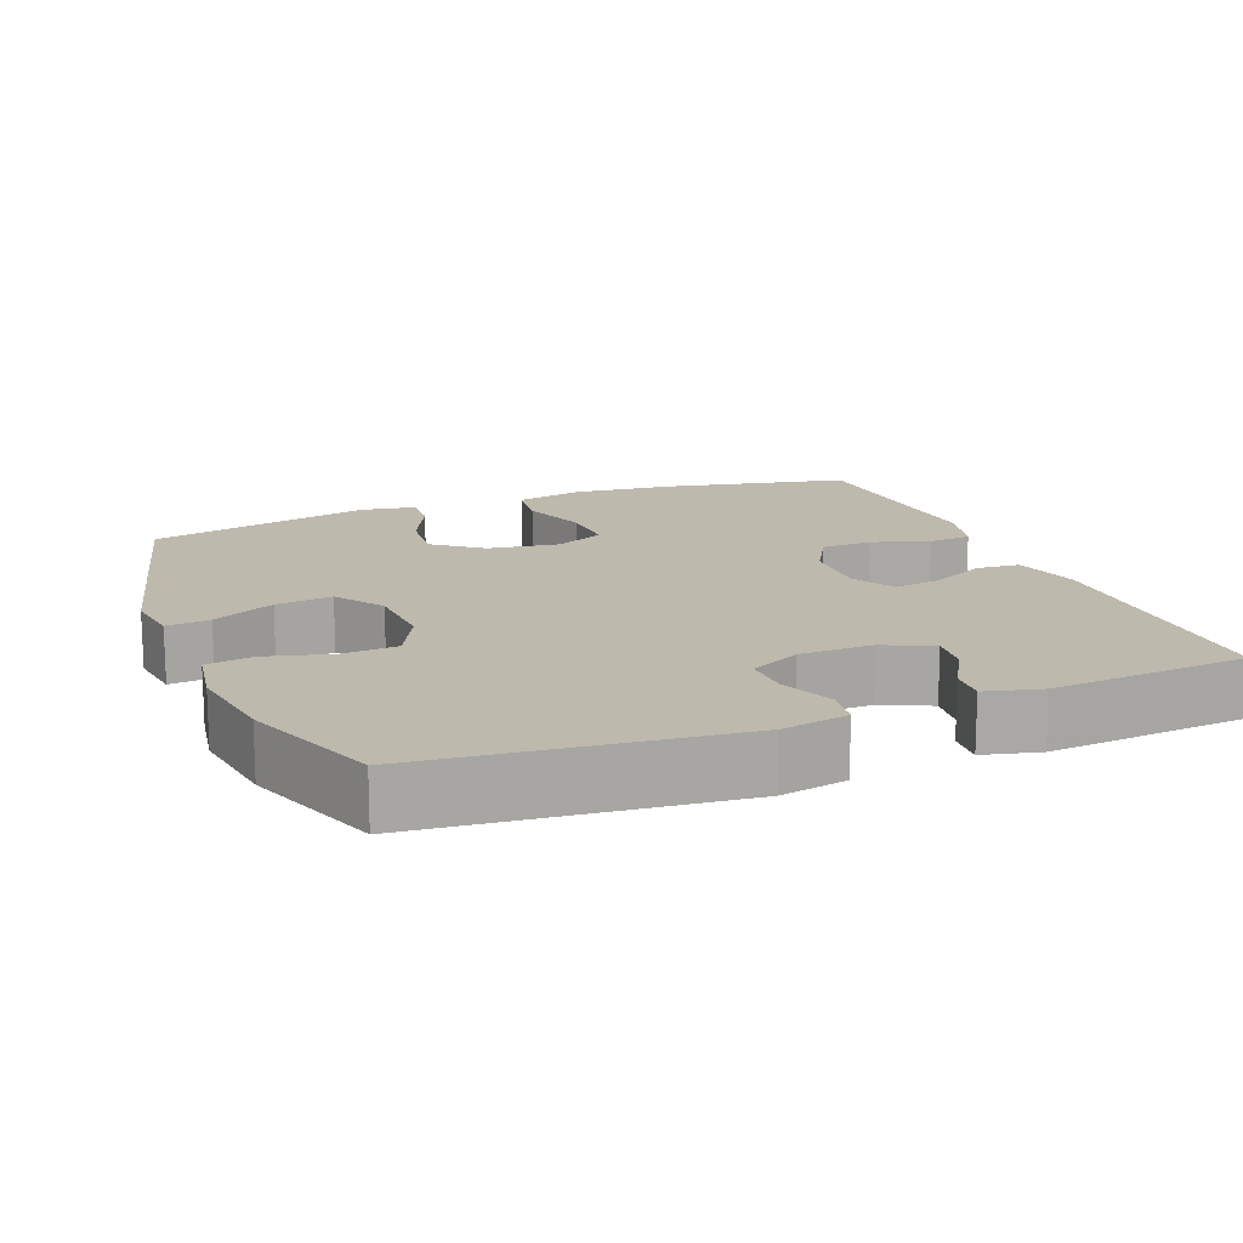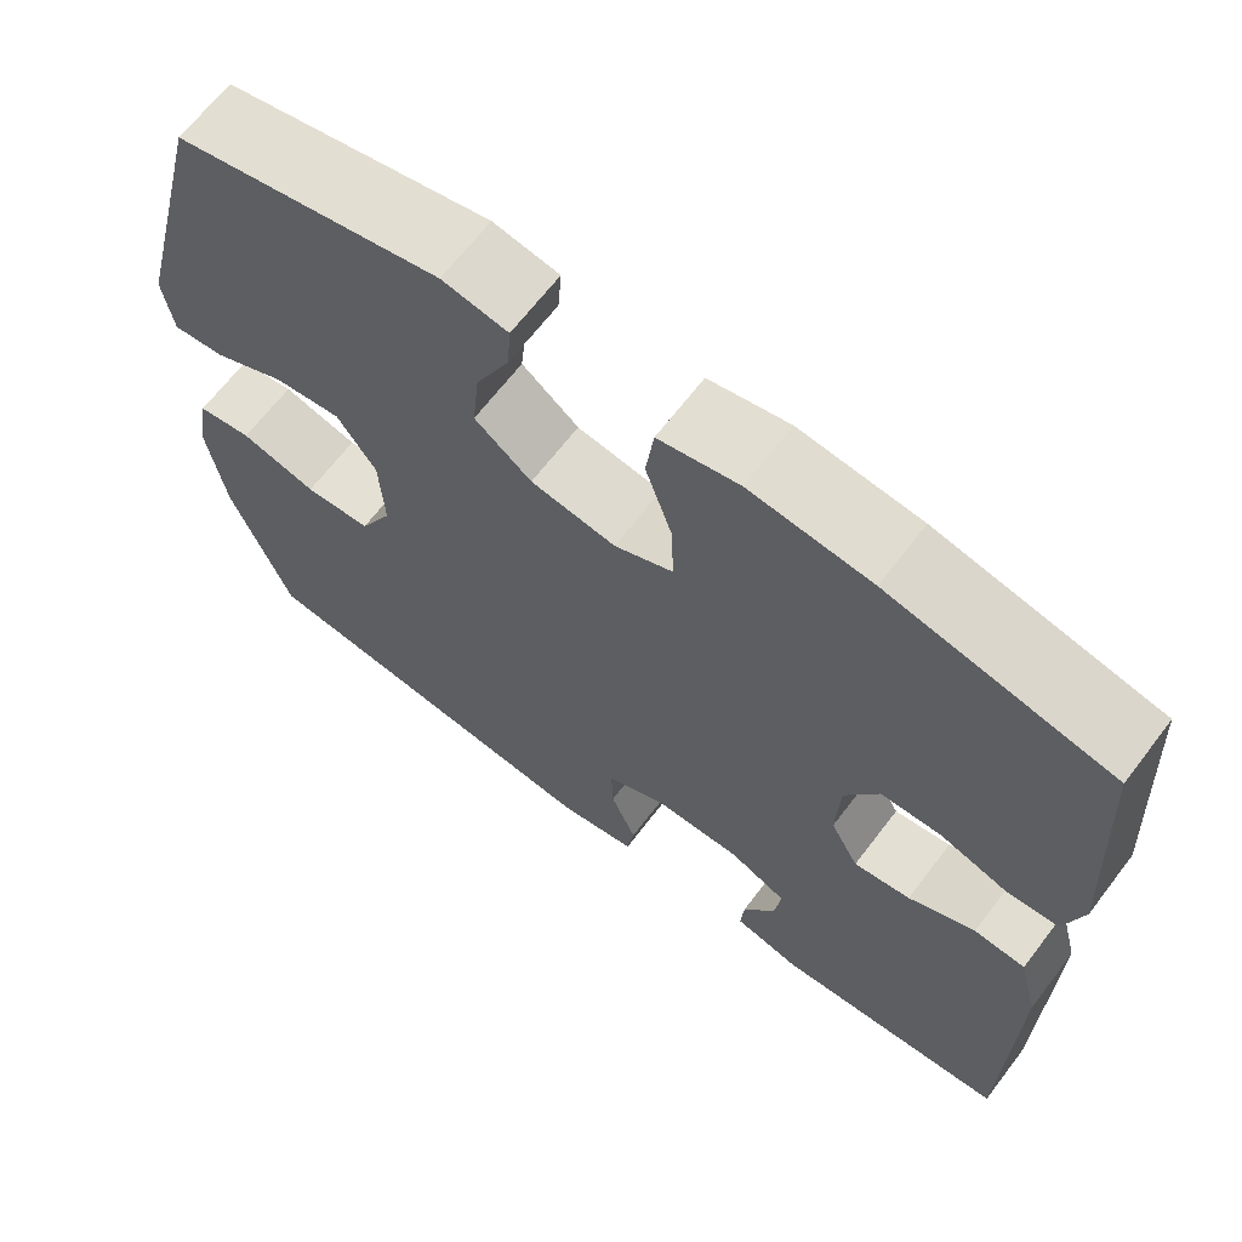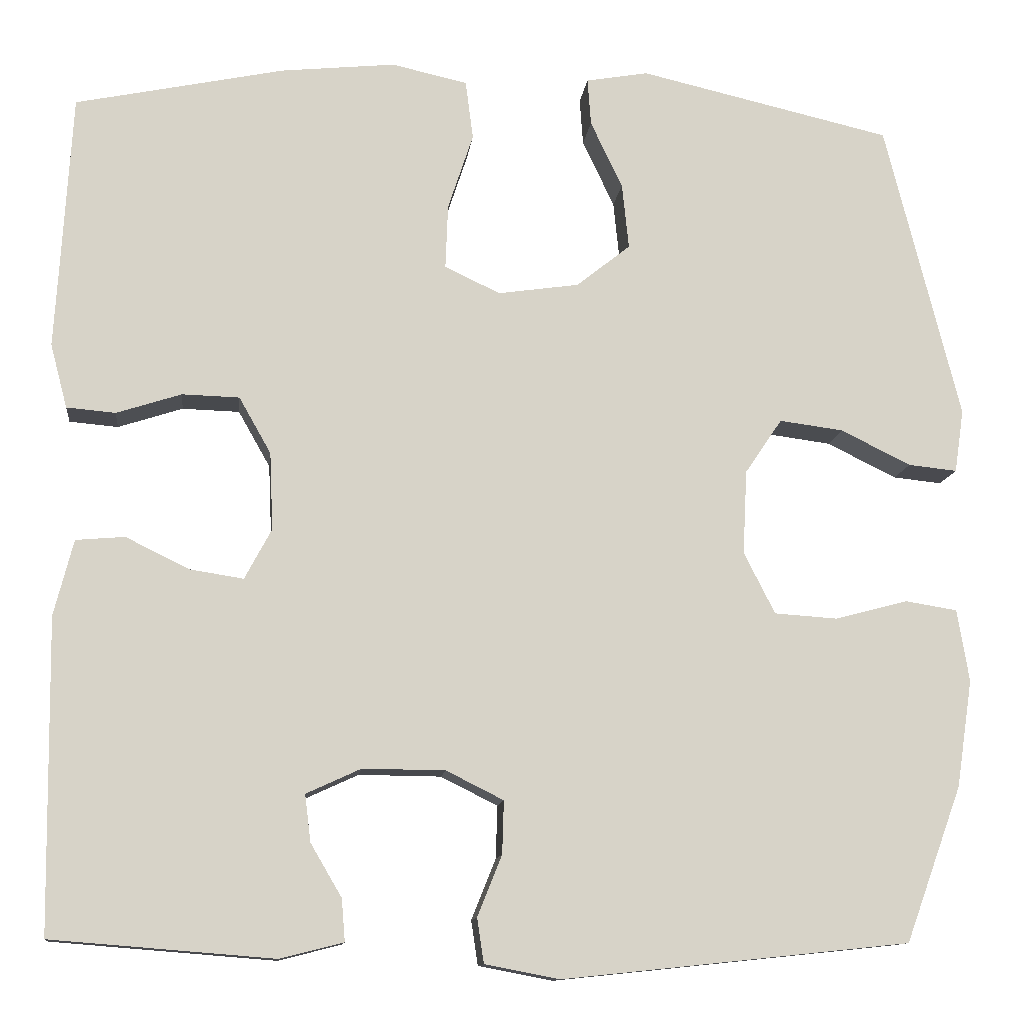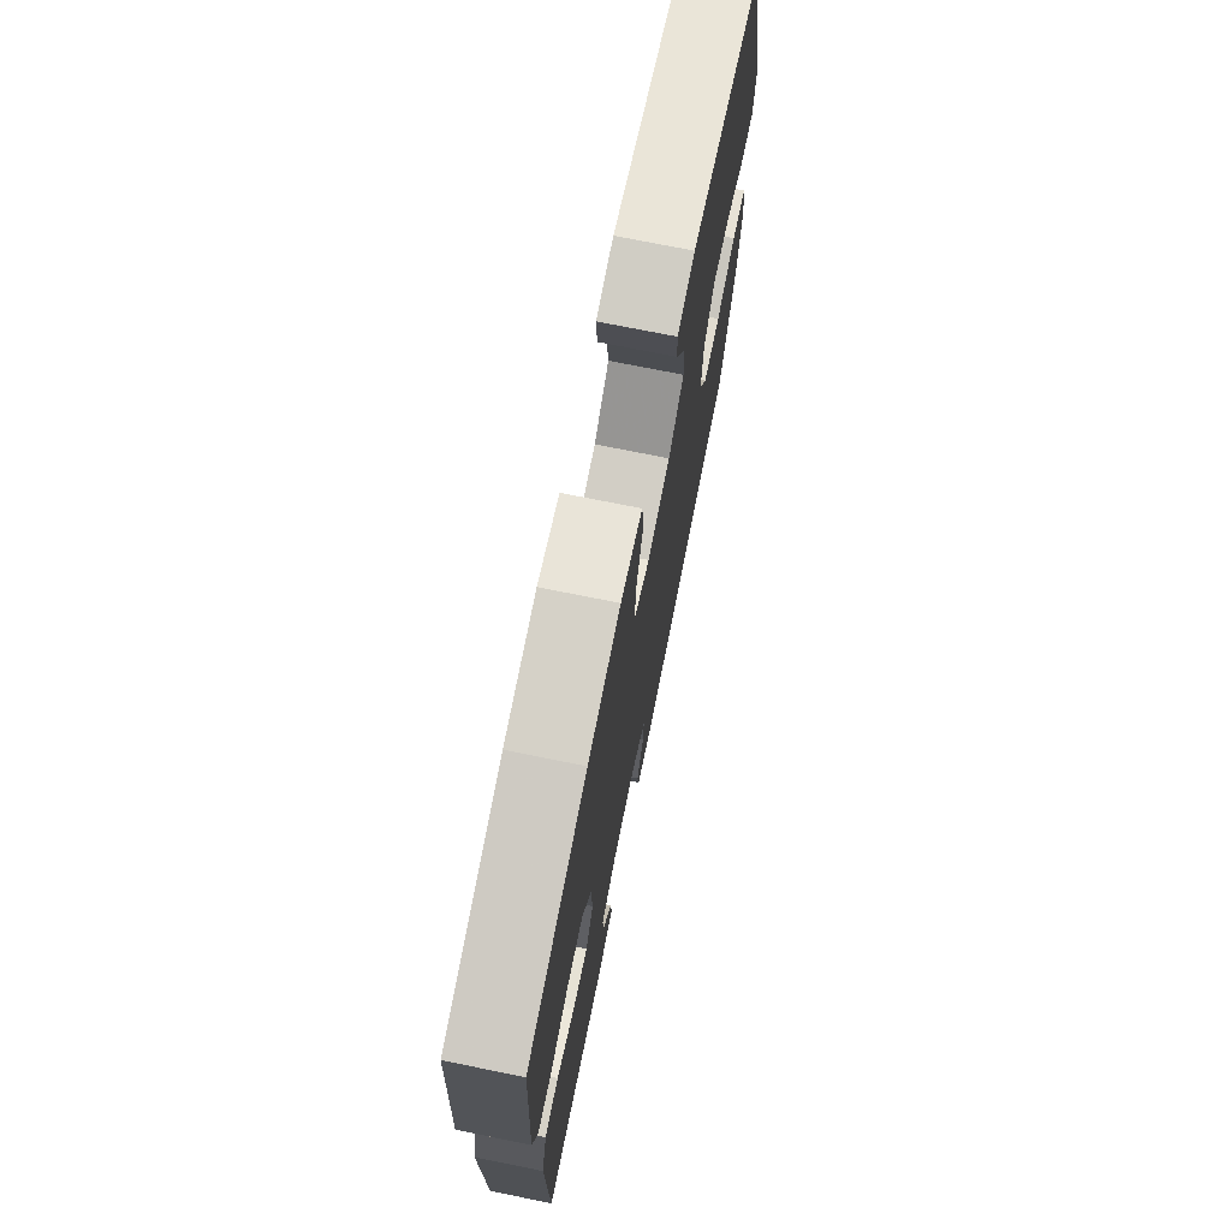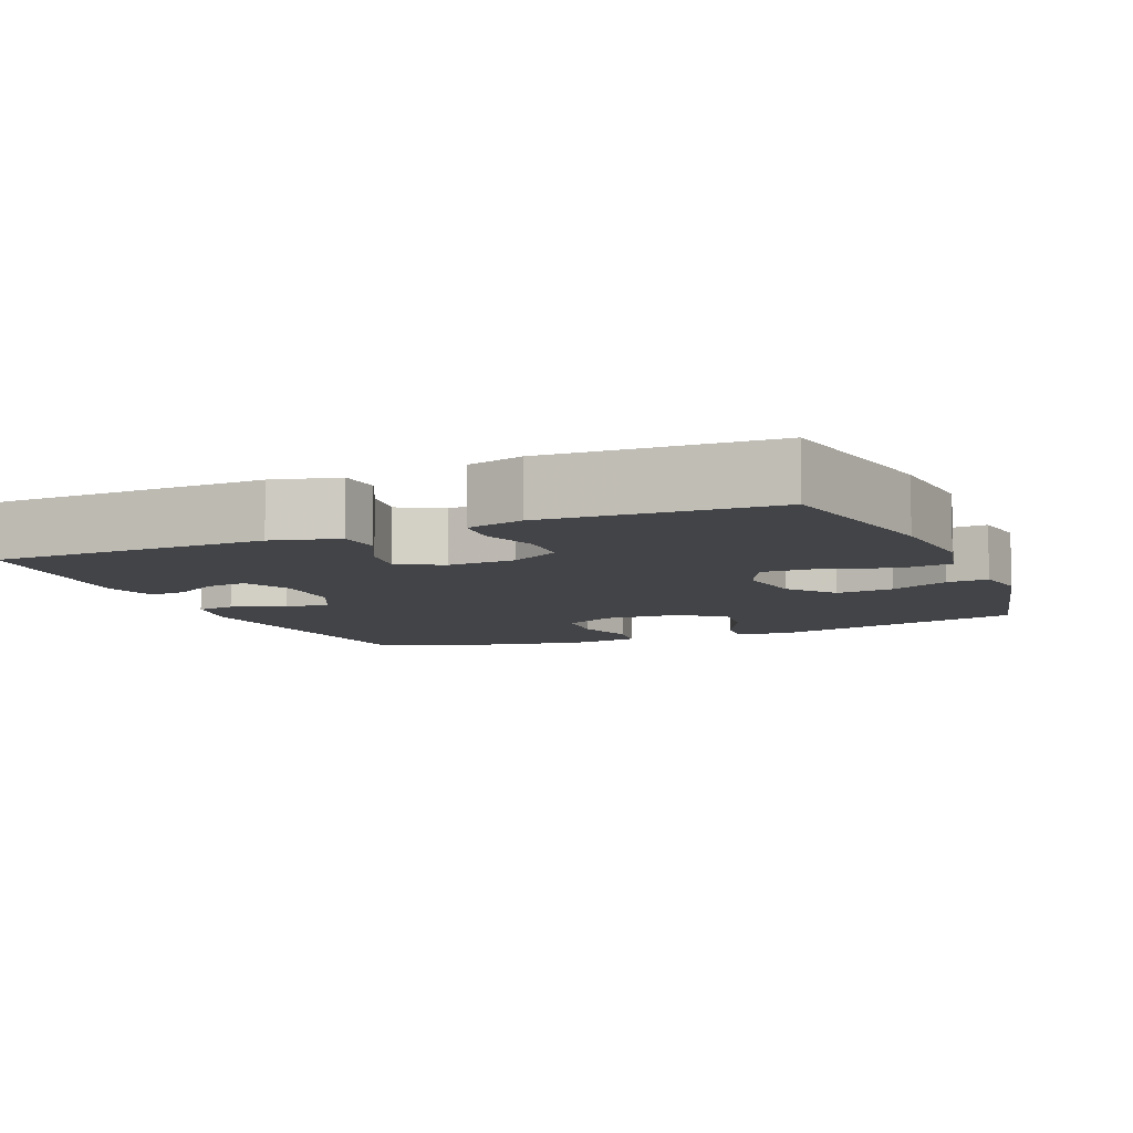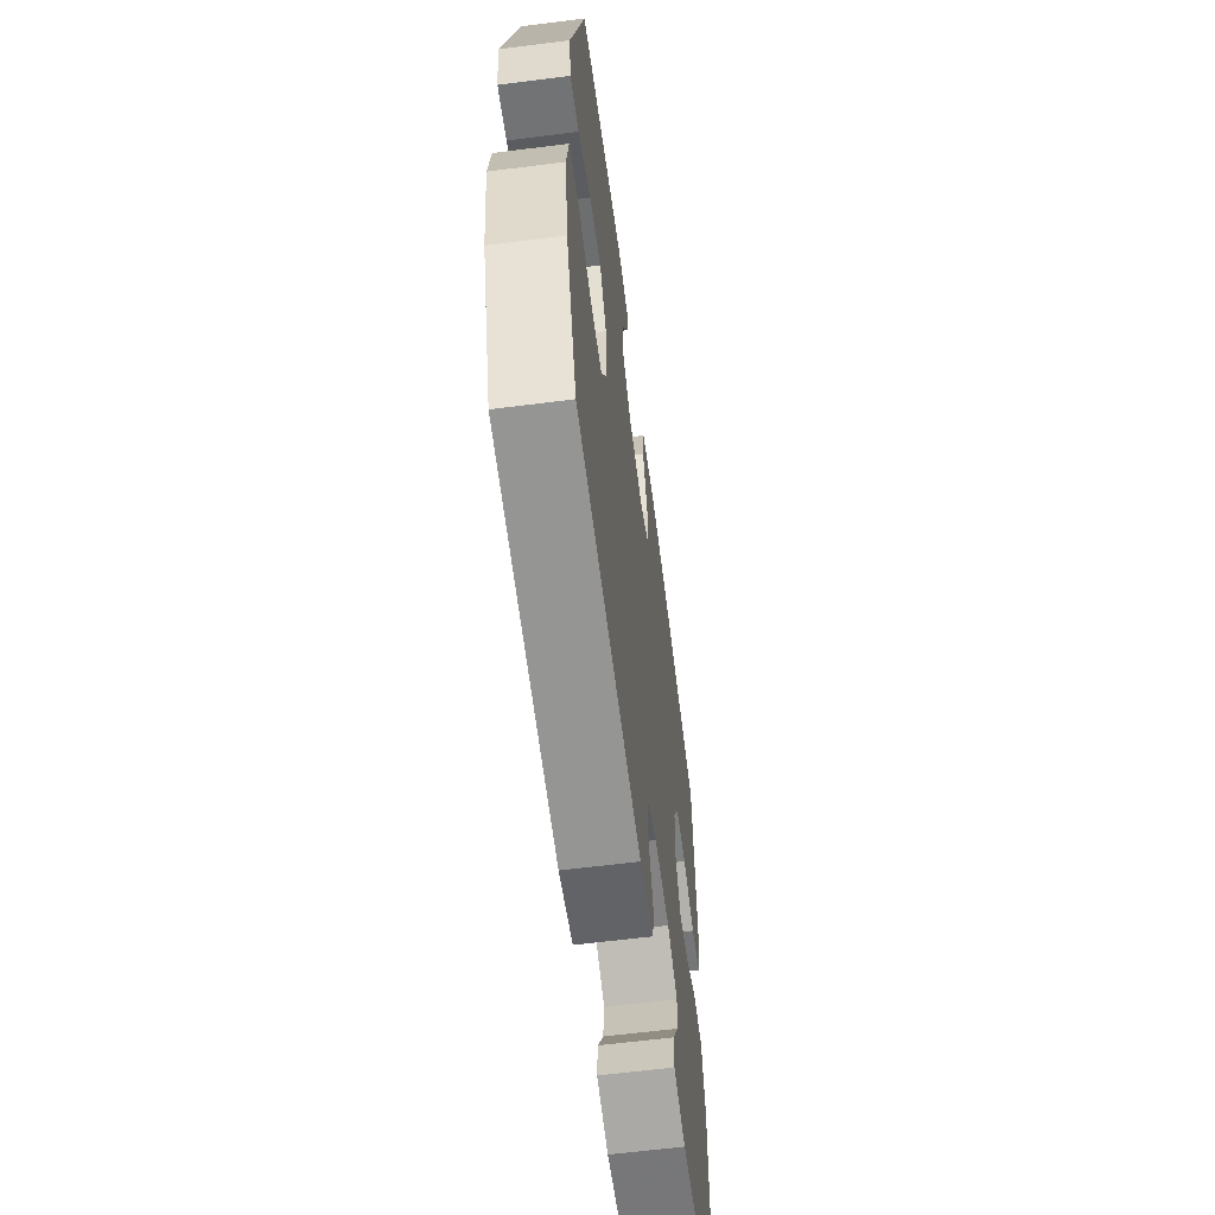
<metadata>
{"format":"obj","ext":"obj","renderer":"f3d","projection":"perspective","resolution":1024,"background":"white","views":[{"elev":15.3,"azim":158.3,"up":"+Y"},{"elev":66.6,"azim":-142.6,"up":"+Z"},{"elev":-11.9,"azim":-6.5,"up":"+Z"},{"elev":73.3,"azim":-78.6,"up":"+Z"},{"elev":-8.3,"azim":-67.2,"up":"+Y"},{"elev":-61.6,"azim":97.4,"up":"+Z"}]}
</metadata>
<code>
v -0.5 0.07 0.5
v -0.252 0.07 0.552
v -0.116 0.07 0.566
v -0.026 0.07 0.546
v -0.017 0.07 0.476
v -0.047 0.07 0.385
v -0.05 0.07 0.308
v 0.016 0.07 0.277
v 0.112 0.07 0.291
v 0.176 0.07 0.342
v 0.168 0.07 0.42
v 0.13 0.07 0.5
v 0.126 0.07 0.556
v 0.2 0.07 0.569
v 0.5 0.07 0.5
v 0.589 0.07 0.145
v 0.578 0.07 0.07
v 0.52 0.07 0.076
v 0.437 0.07 0.117
v 0.361 0.07 0.127
v 0.317 0.07 0.062
v 0.312 0.07 -0.038
v 0.349 0.07 -0.111
v 0.424 0.07 -0.116
v 0.51 0.07 -0.093
v 0.572 0.07 -0.103
v 0.586 0.07 -0.189
v 0.567 0.07 -0.316
v 0.5 0.07 -0.5
v 0.088 0.07 -0.543
v -0.001 0.07 -0.526
v -0.009 0.07 -0.473
v 0.02 0.07 -0.401
v 0.022 0.07 -0.338
v -0.046 0.07 -0.304
v -0.144 0.07 -0.303
v -0.209 0.07 -0.333
v -0.202 0.07 -0.389
v -0.165 0.07 -0.452
v -0.161 0.07 -0.502
v -0.236 0.07 -0.521
v -0.5 0.07 -0.5
v -0.505 0.07 -0.13
v -0.482 0.07 -0.04
v -0.424 0.07 -0.035
v -0.349 0.07 -0.072
v -0.285 0.07 -0.082
v -0.253 0.07 -0.022
v -0.257 0.07 0.07
v -0.295 0.07 0.137
v -0.363 0.07 0.139
v -0.44 0.07 0.114
v -0.498 0.07 0.119
v -0.518 0.07 0.195
v -0.511 0.07 0.31
v -0.5 0 0.5
v -0.252 0 0.552
v -0.116 0 0.566
v -0.026 0 0.546
v -0.017 0 0.476
v -0.047 0 0.385
v -0.05 0 0.308
v 0.016 0 0.277
v 0.112 0 0.291
v 0.176 0 0.342
v 0.168 0 0.42
v 0.13 0 0.5
v 0.126 0 0.556
v 0.2 0 0.569
v 0.5 0 0.5
v 0.589 0 0.145
v 0.578 0 0.07
v 0.52 0 0.076
v 0.437 0 0.117
v 0.361 0 0.127
v 0.317 0 0.062
v 0.312 0 -0.038
v 0.349 0 -0.111
v 0.424 0 -0.116
v 0.51 0 -0.093
v 0.572 0 -0.103
v 0.586 0 -0.189
v 0.567 0 -0.316
v 0.5 0 -0.5
v 0.088 0 -0.543
v -0.001 0 -0.526
v -0.009 0 -0.473
v 0.02 0 -0.401
v 0.022 0 -0.338
v -0.046 0 -0.304
v -0.144 0 -0.303
v -0.209 0 -0.333
v -0.202 0 -0.389
v -0.165 0 -0.452
v -0.161 0 -0.502
v -0.236 0 -0.521
v -0.5 0 -0.5
v -0.505 0 -0.13
v -0.482 0 -0.04
v -0.424 0 -0.035
v -0.349 0 -0.072
v -0.285 0 -0.082
v -0.253 0 -0.022
v -0.257 0 0.07
v -0.295 0 0.137
v -0.363 0 0.139
v -0.44 0 0.114
v -0.498 0 0.119
v -0.518 0 0.195
v -0.511 0 0.31
f 52 53 54 55
f 51 52 55 1
f 50 51 1 2
f 49 50 2 3
f 48 49 3 4
f 43 44 45 46
f 43 46 47
f 42 43 47
f 41 42 47 48
f 38 39 40 41
f 37 38 41 48
f 30 31 32 33
f 30 33 34
f 29 30 34
f 28 29 34 35
f 24 25 26 27
f 23 24 27 28
f 16 17 18 19
f 16 19 20
f 15 16 20
f 14 15 20 21
f 11 12 13 14
f 10 11 14 21
f 48 4 5 6
f 36 37 48 6
f 23 28 35
f 22 23 35 36
f 9 10 21 22
f 8 9 22 36
f 7 8 36
f 6 7 36
f 110 109 108 107
f 56 110 107 106
f 57 56 106 105
f 58 57 105 104
f 59 58 104 103
f 101 100 99 98
f 102 101 98
f 102 98 97
f 103 102 97 96
f 96 95 94 93
f 103 96 93 92
f 88 87 86 85
f 89 88 85
f 89 85 84
f 90 89 84 83
f 82 81 80 79
f 83 82 79 78
f 74 73 72 71
f 75 74 71
f 75 71 70
f 76 75 70 69
f 69 68 67 66
f 76 69 66 65
f 61 60 59 103
f 61 103 92 91
f 90 83 78
f 91 90 78 77
f 77 76 65 64
f 91 77 64 63
f 91 63 62
f 91 62 61
f 1 56 57 2
f 2 57 58 3
f 3 58 59 4
f 4 59 60 5
f 5 60 61 6
f 6 61 62 7
f 7 62 63 8
f 8 63 64 9
f 9 64 65 10
f 10 65 66 11
f 11 66 67 12
f 12 67 68 13
f 13 68 69 14
f 14 69 70 15
f 15 70 71 16
f 16 71 72 17
f 17 72 73 18
f 18 73 74 19
f 19 74 75 20
f 20 75 76 21
f 21 76 77 22
f 22 77 78 23
f 23 78 79 24
f 24 79 80 25
f 25 80 81 26
f 26 81 82 27
f 27 82 83 28
f 28 83 84 29
f 29 84 85 30
f 30 85 86 31
f 31 86 87 32
f 32 87 88 33
f 33 88 89 34
f 34 89 90 35
f 35 90 91 36
f 36 91 92 37
f 37 92 93 38
f 38 93 94 39
f 39 94 95 40
f 40 95 96 41
f 41 96 97 42
f 42 97 98 43
f 43 98 99 44
f 44 99 100 45
f 45 100 101 46
f 46 101 102 47
f 47 102 103 48
f 48 103 104 49
f 49 104 105 50
f 50 105 106 51
f 51 106 107 52
f 52 107 108 53
f 53 108 109 54
f 54 109 110 55
f 55 110 56 1

</code>
